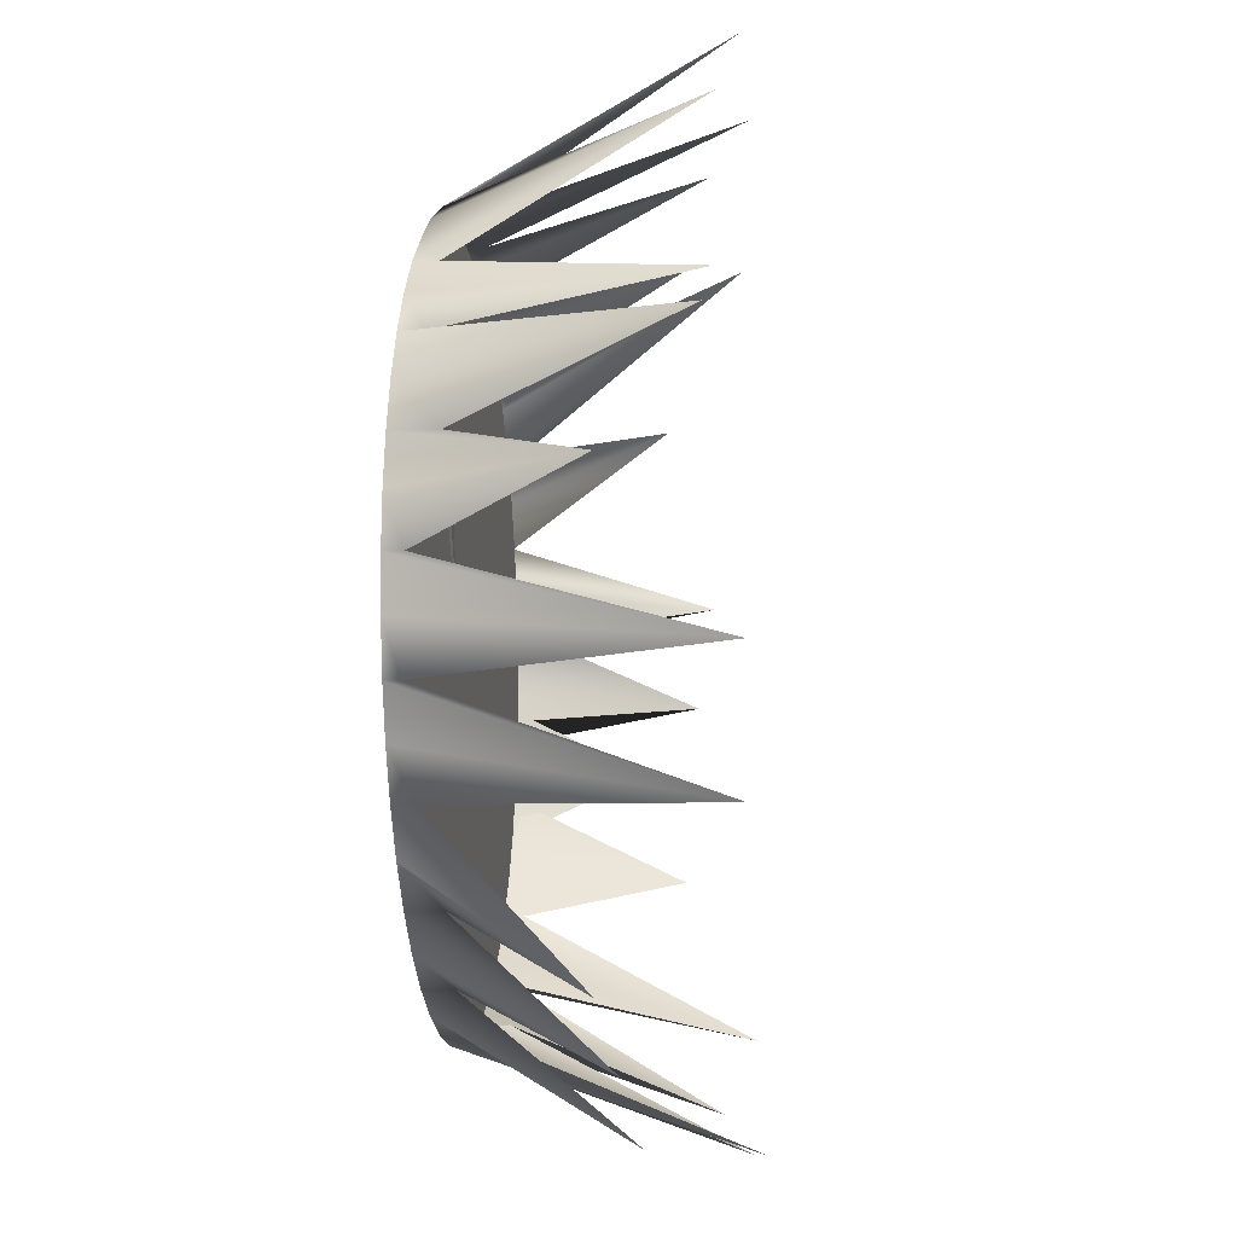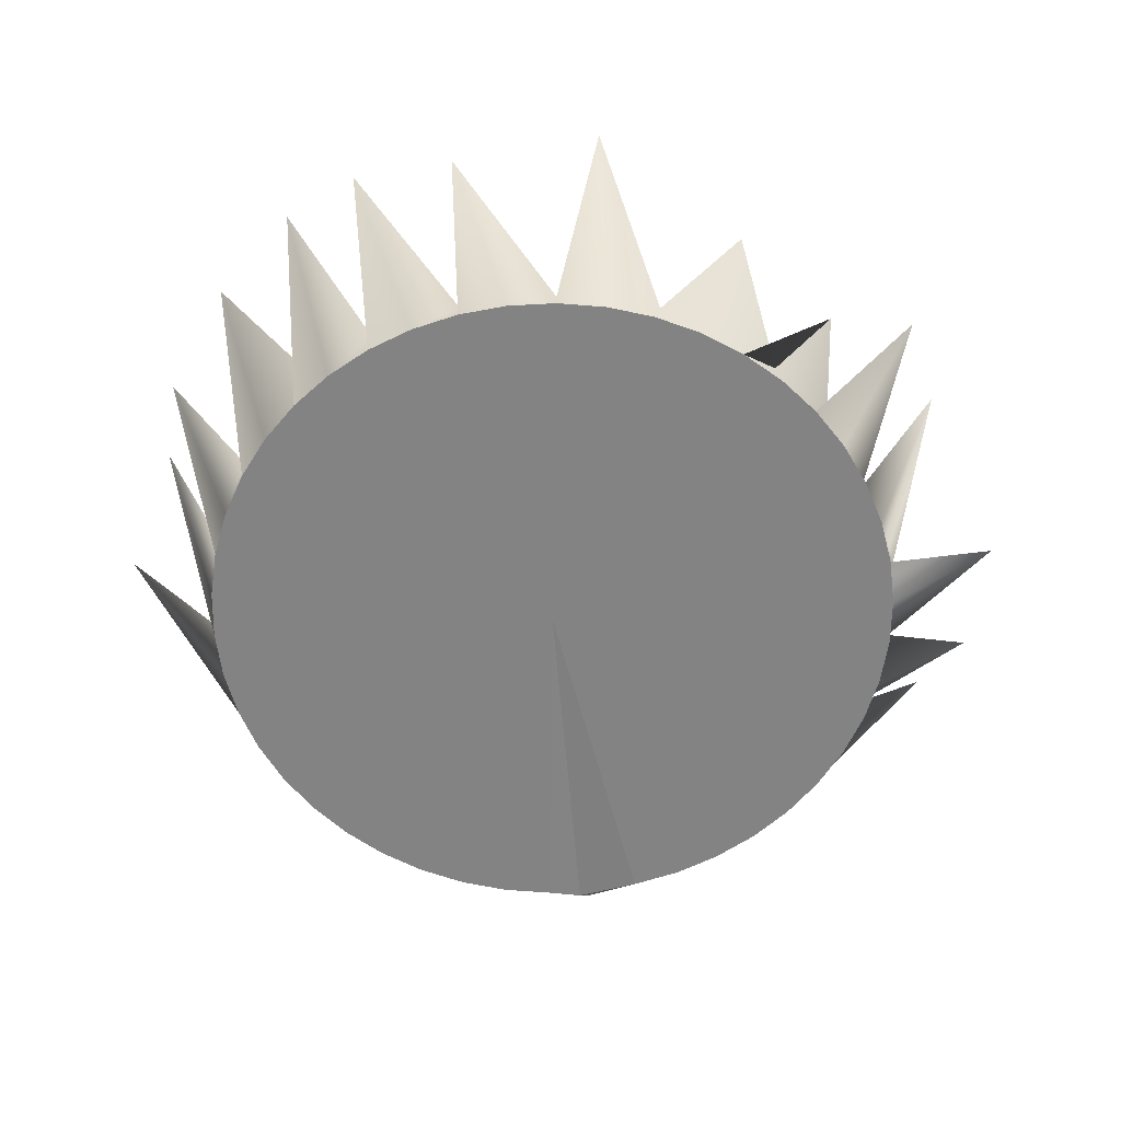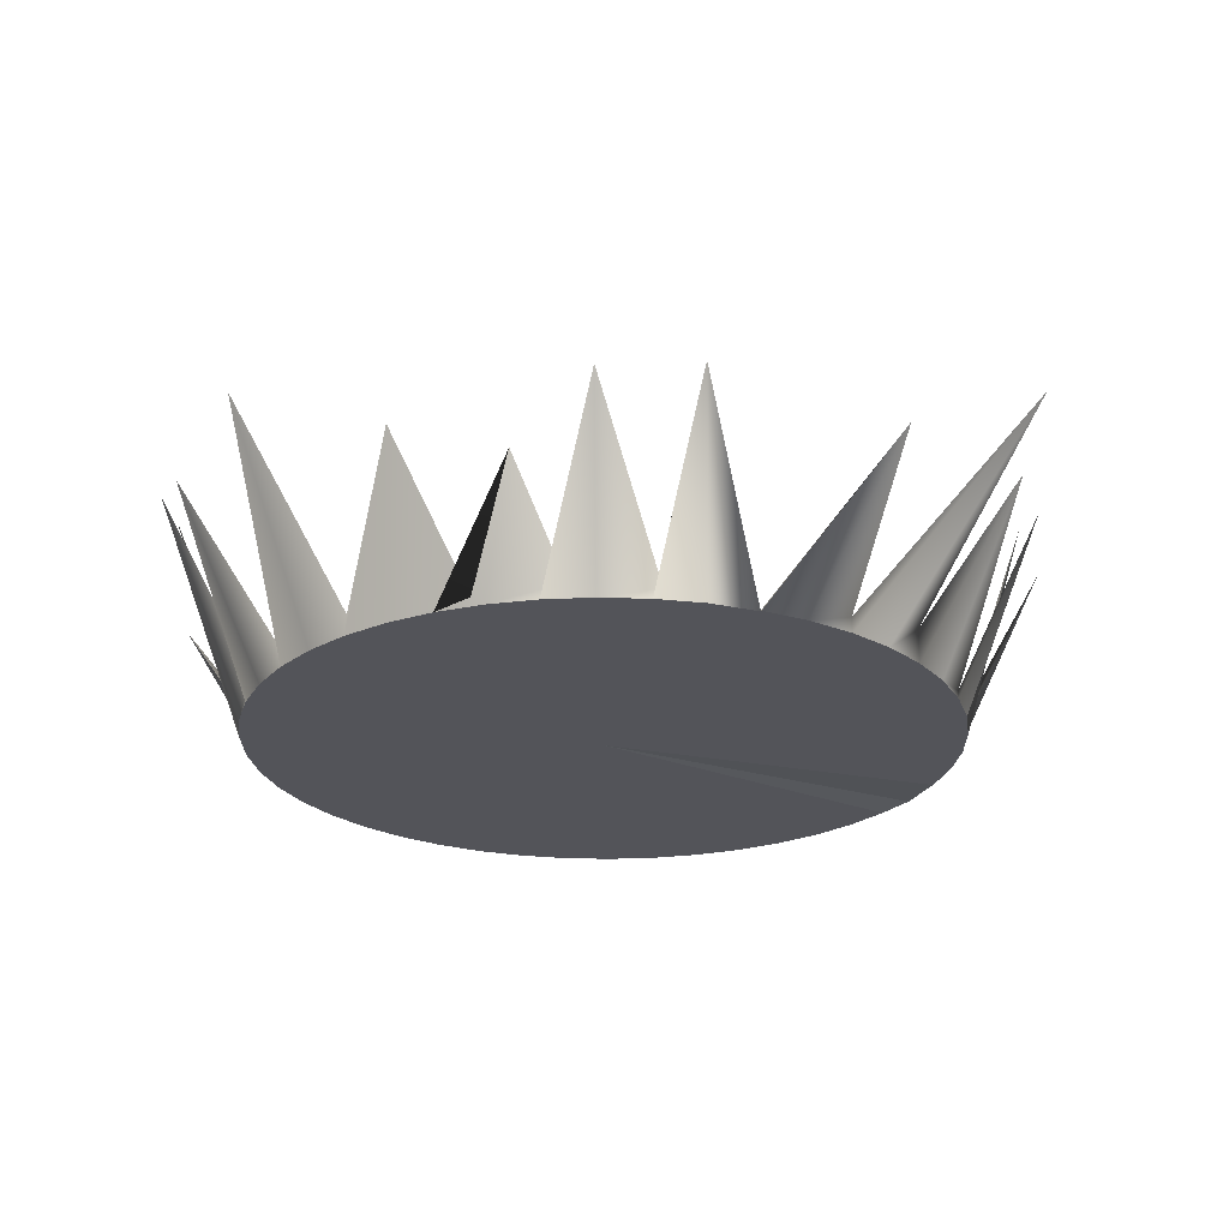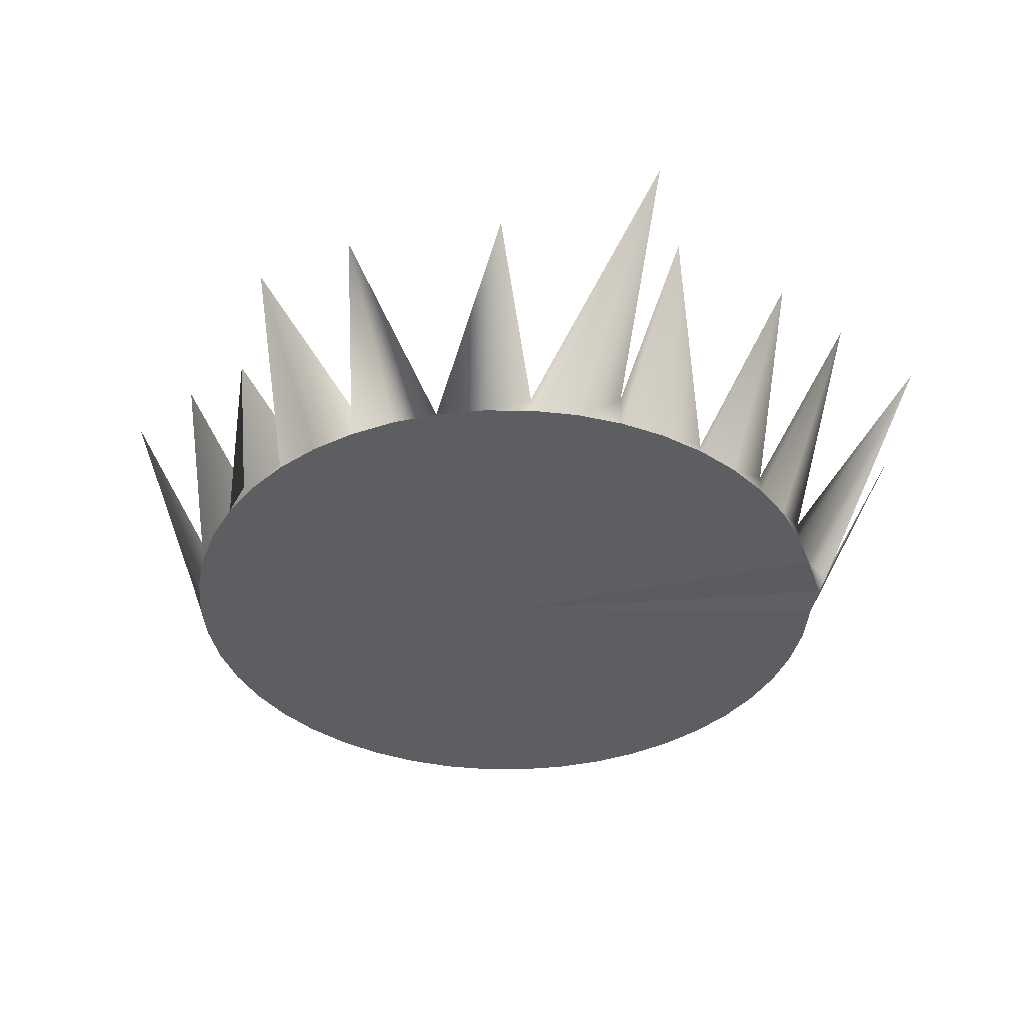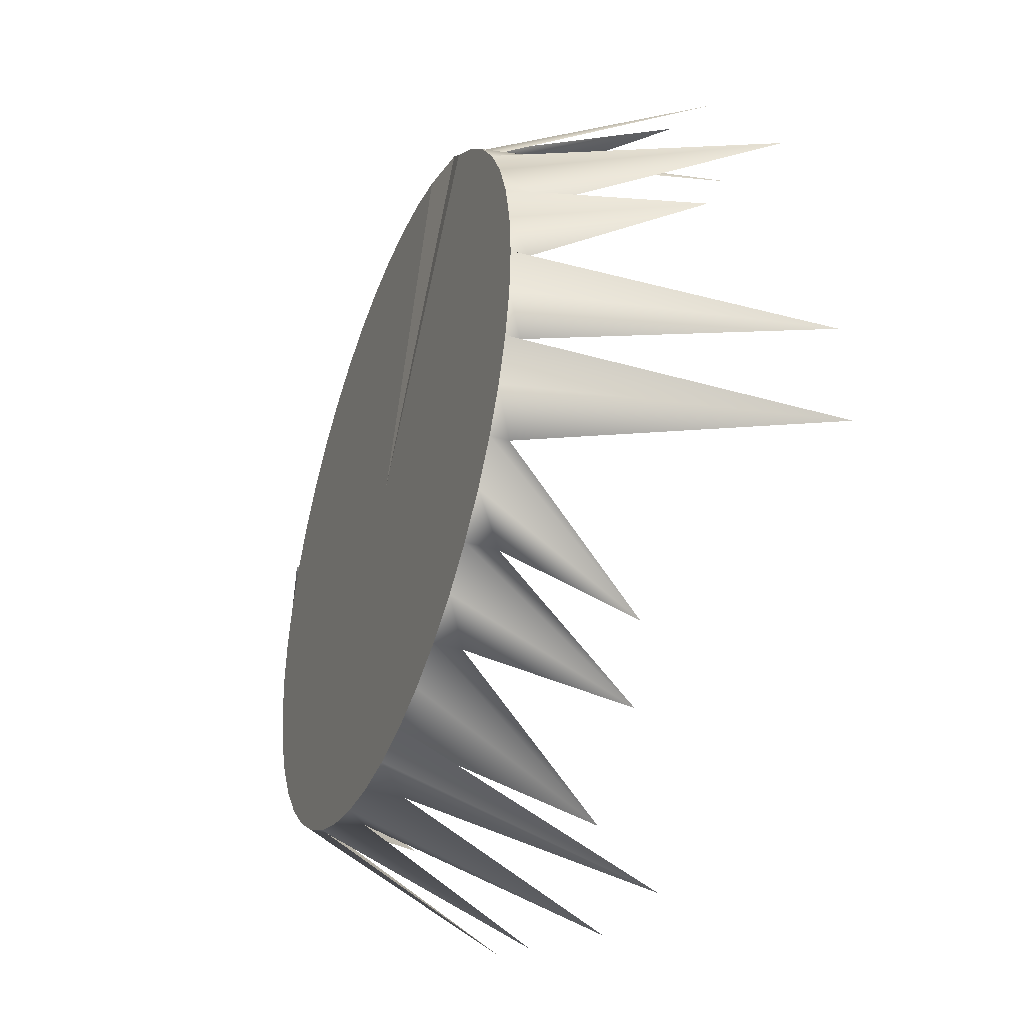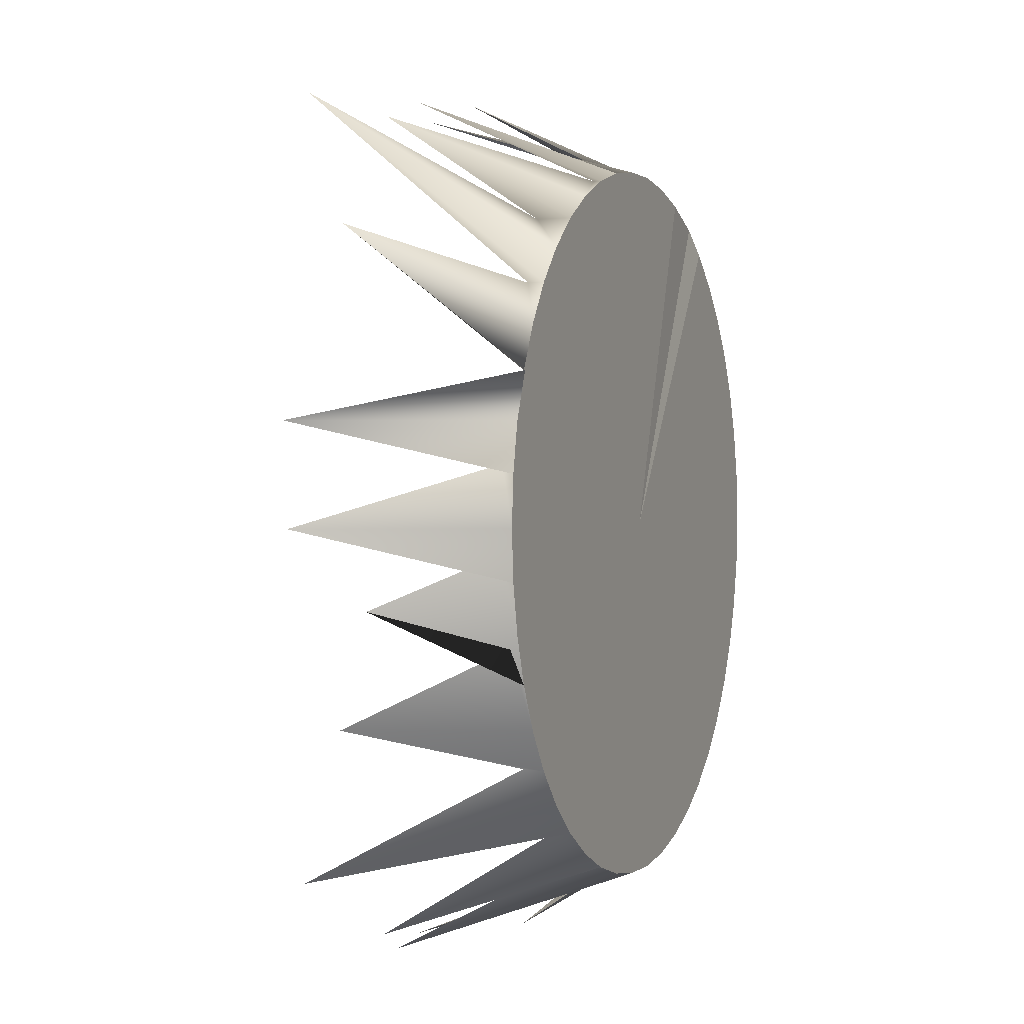
<metadata>
{"format":"obj","ext":"obj","renderer":"f3d","projection":"perspective","resolution":1024,"background":"white","views":[{"elev":-10.3,"azim":96.4,"up":"+Z"},{"elev":-61.0,"azim":-145.5,"up":"+Y"},{"elev":-23.7,"azim":-89.2,"up":"+Y"},{"elev":-38.2,"azim":-55.2,"up":"+Y"},{"elev":-40.2,"azim":69.0,"up":"+Z"},{"elev":0.6,"azim":-68.5,"up":"+Z"}]}
</metadata>
<code>
o PipeCrownBottom
g Pipe
v -0.2365 0.02006 0.09588
v -0.2661 0.0677 0.09588
v -0.2355 0.02006 0.1095
v -0.233 0.02402 0.1121
v -0.2328 0.02006 0.1229
v -0.2578 0.07304 0.1229
v -0.2282 0.02006 0.1357
v -0.2289 0.0195 0.1357
v -0.2219 0.02006 0.1478
v -0.2485 0.06081 0.1723
v -0.214 0.02006 0.159
v -0.214 0.02437 0.159
v -0.2047 0.02006 0.169
v -0.221 0.08398 0.2106
v -0.1941 0.02006 0.1776
v -0.1941 0.02946 0.1776
v -0.1825 0.02006 0.1847
v -0.2039 0.06899 0.2058
v -0.1699 0.02006 0.1901
v -0.1699 0.02212 0.1901
v -0.1568 0.02006 0.1938
v -0.1586 0.0801 0.2169
v -0.1433 0.02006 0.1957
v -0.1433 0.02529 0.1957
v -0.1296 0.02006 0.1957
v -0.118 0.09338 0.2173
v -0.1161 0.02006 0.1938
v -0.1161 0.02502 0.1938
v -0.103 0.02006 0.1901
v -0.08593 0.09338 0.2271
v -0.0858 0.02109 0.1847
v -0.08729 0.0238 0.1881
v -0.07879 0.02006 0.1776
v -0.05395 0.09006 0.2016
v -0.0682 0.02006 0.169
v -0.0682 0.02639 0.169
v -0.05889 0.02006 0.159
v -0.04473 0.09006 0.1585
v -0.05102 0.02006 0.1478
v -0.05102 0.02648 0.1478
v -0.04474 0.02006 0.1357
v -0.01321 0.09006 0.1416
v -0.04017 0.02006 0.1229
v -0.04017 0.03209 0.1229
v -0.03739 0.02006 0.1095
v -0.01608 0.06743 0.1115
v -0.03646 0.02006 0.09588
v -0.03646 0.02516 0.09588
v -0.03739 0.02006 0.08227
v -0.009952 0.09876 0.07116
v -0.04017 0.02006 0.0689
v -0.04017 0.02409 0.0689
v -0.04474 0.02006 0.05604
v -0.008433 0.09876 0.03842
v -0.05102 0.02006 0.04393
v -0.05102 0.02534 0.04393
v -0.05889 0.02006 0.03278
v -0.05889 0.06278 0.003297
v -0.0682 0.02006 0.0228
v -0.0682 0.02913 0.0228
v -0.07879 0.02006 0.01419
v -0.07277 0.06664 -0.01278
v -0.09045 0.02006 0.007095
v -0.09045 0.02791 0.007095
v -0.103 0.02006 0.001658
v -0.103 0.069 -0.02816
v -0.1161 0.02006 -0.002025
v -0.1231 0.02856 -0.002025
v -0.1296 0.02006 -0.003883
v -0.1251 0.0951 -0.02932
v -0.1433 0.02006 -0.003883
v -0.1433 0.03096 -0.003883
v -0.1568 0.02006 -0.002025
v -0.1505 0.09046 -0.02916
v -0.1699 0.02006 0.001658
v -0.1693 0.02833 0.002729
v -0.1825 0.02006 0.007095
v -0.1799 0.08099 -0.01925
v -0.1941 0.02006 0.01419
v -0.1941 0.02468 0.01419
v -0.2047 0.02006 0.0228
v -0.2187 0.08662 0.0004177
v -0.214 0.02006 0.03278
v -0.2157 0.02509 0.03336
v -0.2219 0.02006 0.04393
v -0.2388 0.06639 0.04393
v -0.2282 0.02006 0.05604
v -0.2327 0.02202 0.06541
v -0.2328 0.02006 0.0689
v -0.2488 0.05436 0.07501
v -0.2355 0.02006 0.08227
v -0.2355 0.02454 0.08878
v -0.1365 0.02006 0.09588
f 1 93 3
f 3 93 5
f 5 93 7
f 7 93 9
f 9 93 11
f 11 93 13
f 13 93 15
f 15 93 17
f 17 93 19
f 19 93 21
f 21 93 23
f 23 93 25
f 25 93 27
f 27 93 29
f 29 93 31
f 31 93 33
f 33 93 35
f 35 93 37
f 37 93 39
f 39 93 41
f 41 93 43
f 43 93 45
f 45 93 47
f 47 93 49
f 49 93 51
f 51 93 53
f 53 93 55
f 55 93 57
f 57 93 59
f 59 93 61
f 61 93 63
f 63 93 65
f 65 93 67
f 67 93 69
f 69 93 71
f 71 93 73
f 73 93 75
f 75 93 77
f 77 93 79
f 79 93 81
f 81 93 83
f 83 93 85
f 85 93 87
f 87 93 89
f 89 93 91
f 91 93 1
f 4 2 1
f 1 3 4
f 6 4 3
f 3 5 6
f 8 6 5
f 5 7 8
f 10 8 7
f 7 9 10
f 12 10 9
f 9 11 12
f 14 12 11
f 11 13 14
f 16 14 13
f 13 15 16
f 18 16 15
f 15 17 18
f 20 18 17
f 17 19 20
f 22 20 19
f 19 21 22
f 24 22 21
f 21 23 24
f 26 24 23
f 23 25 26
f 28 26 25
f 25 27 28
f 30 28 27
f 27 29 30
f 32 30 29
f 29 31 32
f 34 32 31
f 31 33 34
f 36 34 33
f 33 35 36
f 38 36 35
f 35 37 38
f 40 38 37
f 37 39 40
f 42 40 39
f 39 41 42
f 44 42 41
f 41 43 44
f 46 44 43
f 43 45 46
f 48 46 45
f 45 47 48
f 50 48 47
f 47 49 50
f 52 50 49
f 49 51 52
f 54 52 51
f 51 53 54
f 56 54 53
f 53 55 56
f 58 56 55
f 55 57 58
f 60 58 57
f 57 59 60
f 62 60 59
f 59 61 62
f 64 62 61
f 61 63 64
f 66 64 63
f 63 65 66
f 68 66 65
f 65 67 68
f 70 68 67
f 67 69 70
f 72 70 69
f 69 71 72
f 74 72 71
f 71 73 74
f 76 74 73
f 73 75 76
f 78 76 75
f 75 77 78
f 80 78 77
f 77 79 80
f 82 80 79
f 79 81 82
f 84 82 81
f 81 83 84
f 86 84 83
f 83 85 86
f 88 86 85
f 85 87 88
f 90 88 87
f 87 89 90
f 92 90 89
f 89 91 92
f 2 92 91
f 91 1 2

</code>
